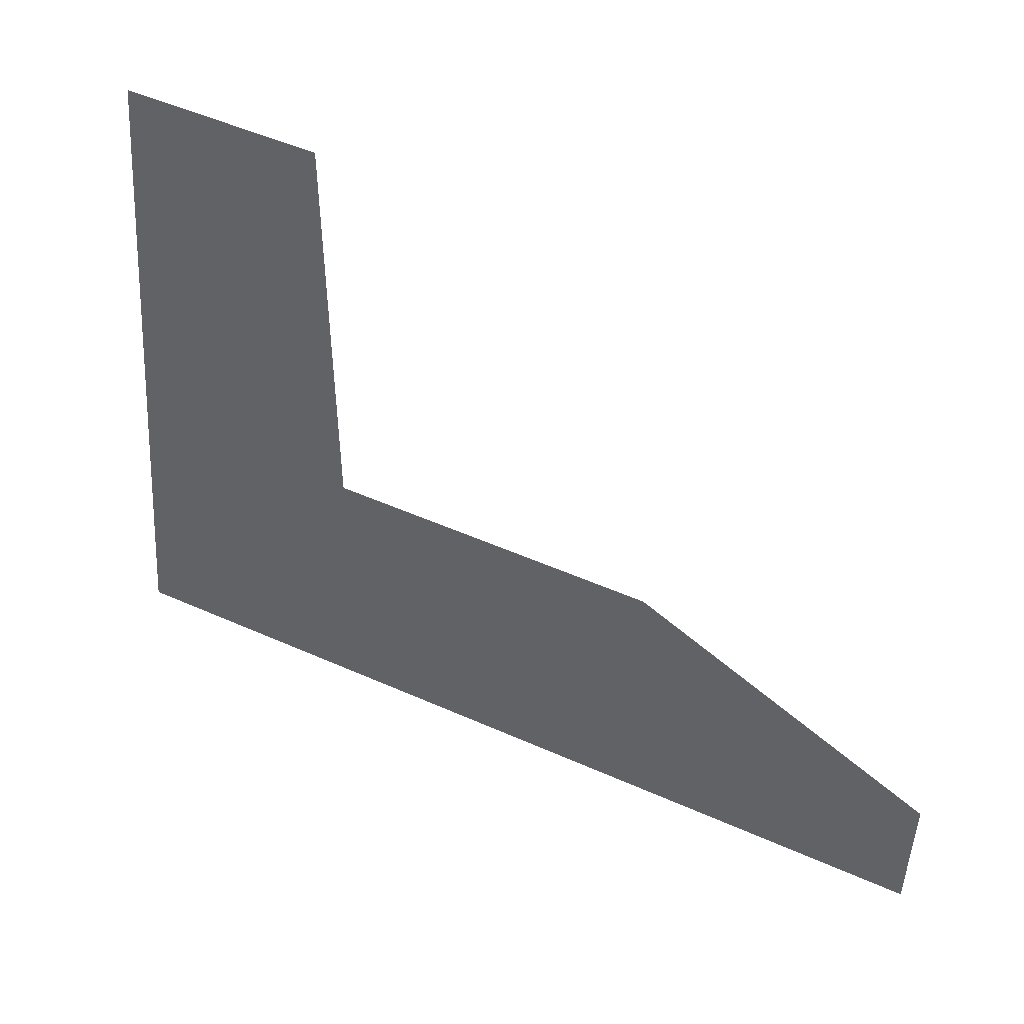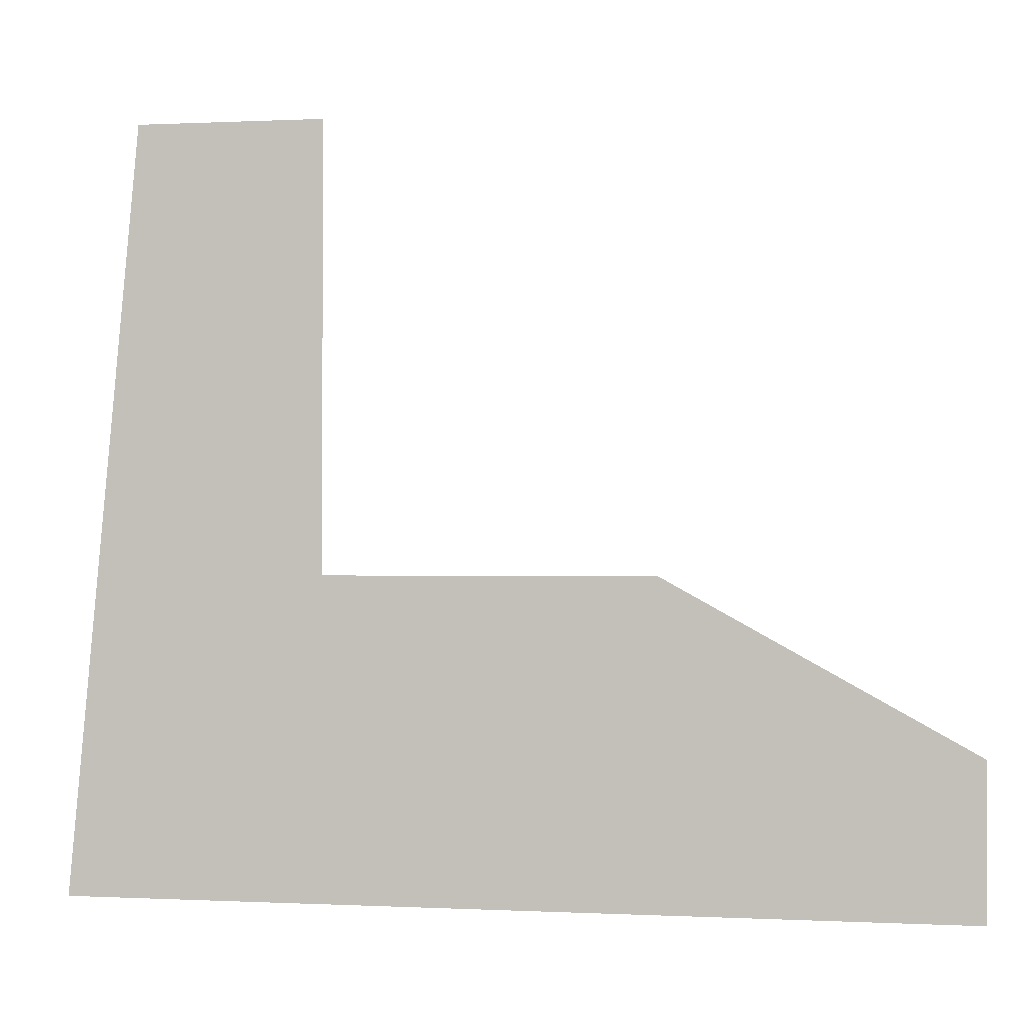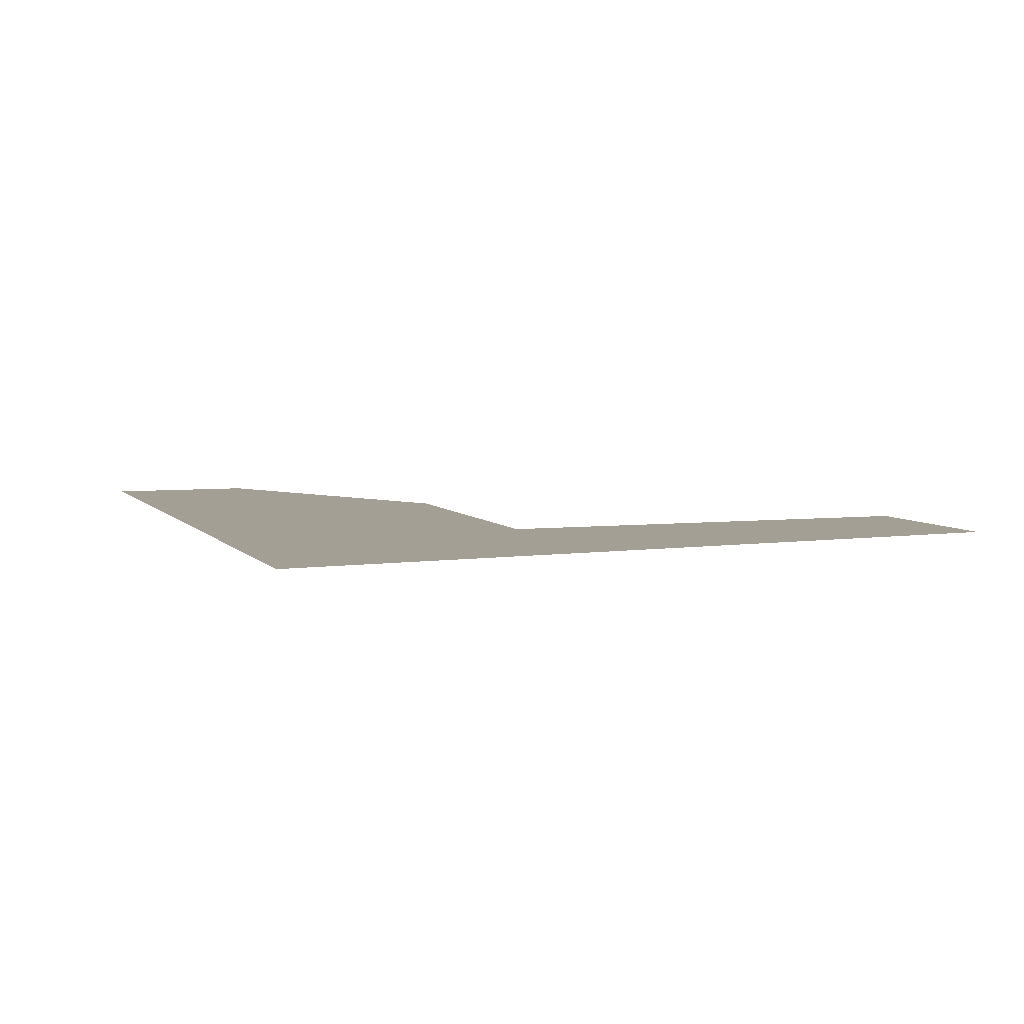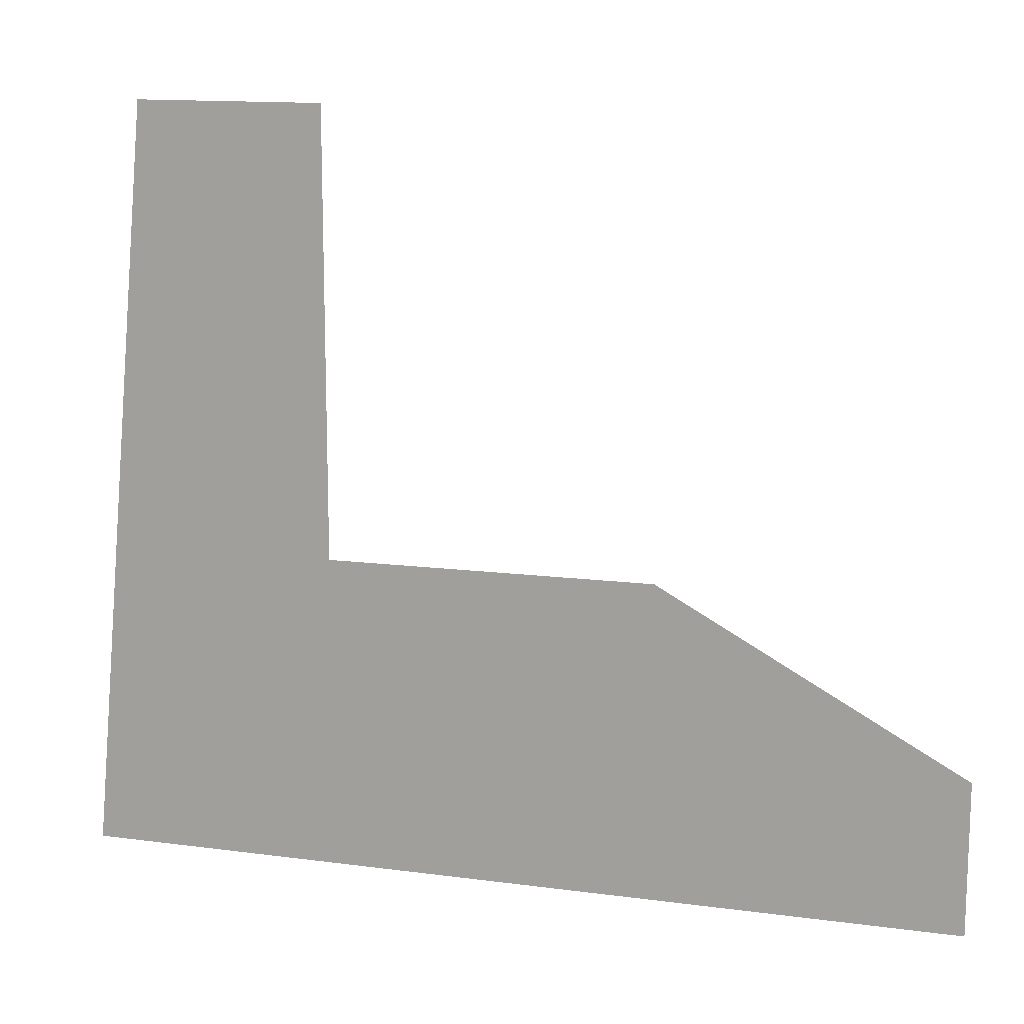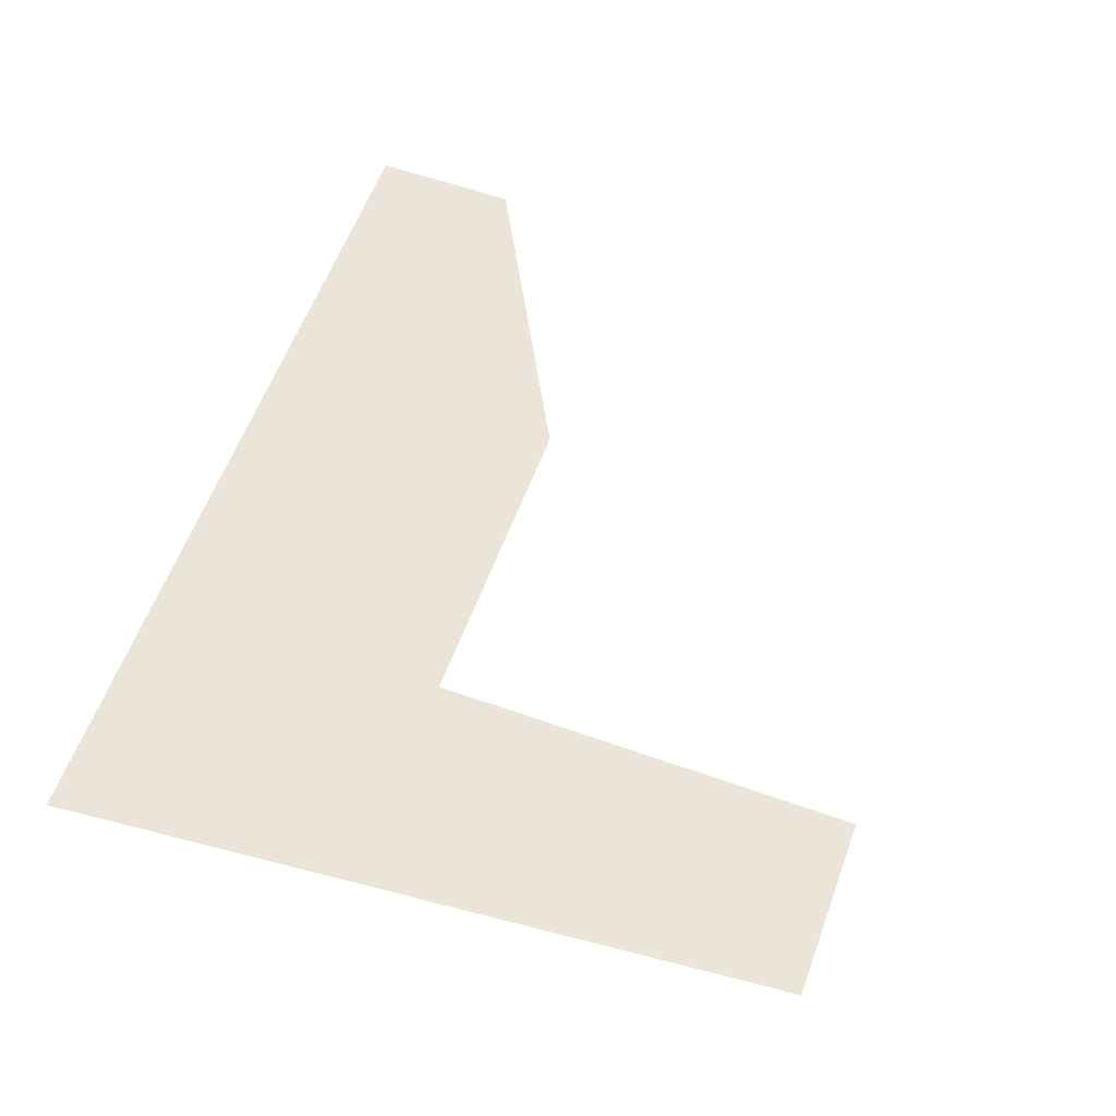
<metadata>
{"format":"obj","ext":"obj","renderer":"f3d","projection":"perspective","resolution":1024,"background":"white","views":[{"elev":50.5,"azim":-154.1,"up":"+Y"},{"elev":-0.8,"azim":-169.9,"up":"+Y"},{"elev":5.3,"azim":70.5,"up":"+Z"},{"elev":13.7,"azim":-164.0,"up":"+Y"},{"elev":58.8,"azim":110.2,"up":"+Z"}]}
</metadata>
<code>
g sbg_desert_nm_crane12_ani_skin
v 6.621 -0.2428 8.669e-05
v -5.253 1.737 7.859e-05
v -5.253 -0.3102 7.926e-05
v -1.187 3.987 8.041e-05
v 3.181 3.987 8.316e-05
v 5.682 9.916 8.279e-05
v 3.181 9.916 8.122e-05
g sbg_desert_nm_crane12_ani_skin_0
f 3 2 1
f 2 4 1
f 4 5 1
f 5 6 1
f 7 6 5

</code>
